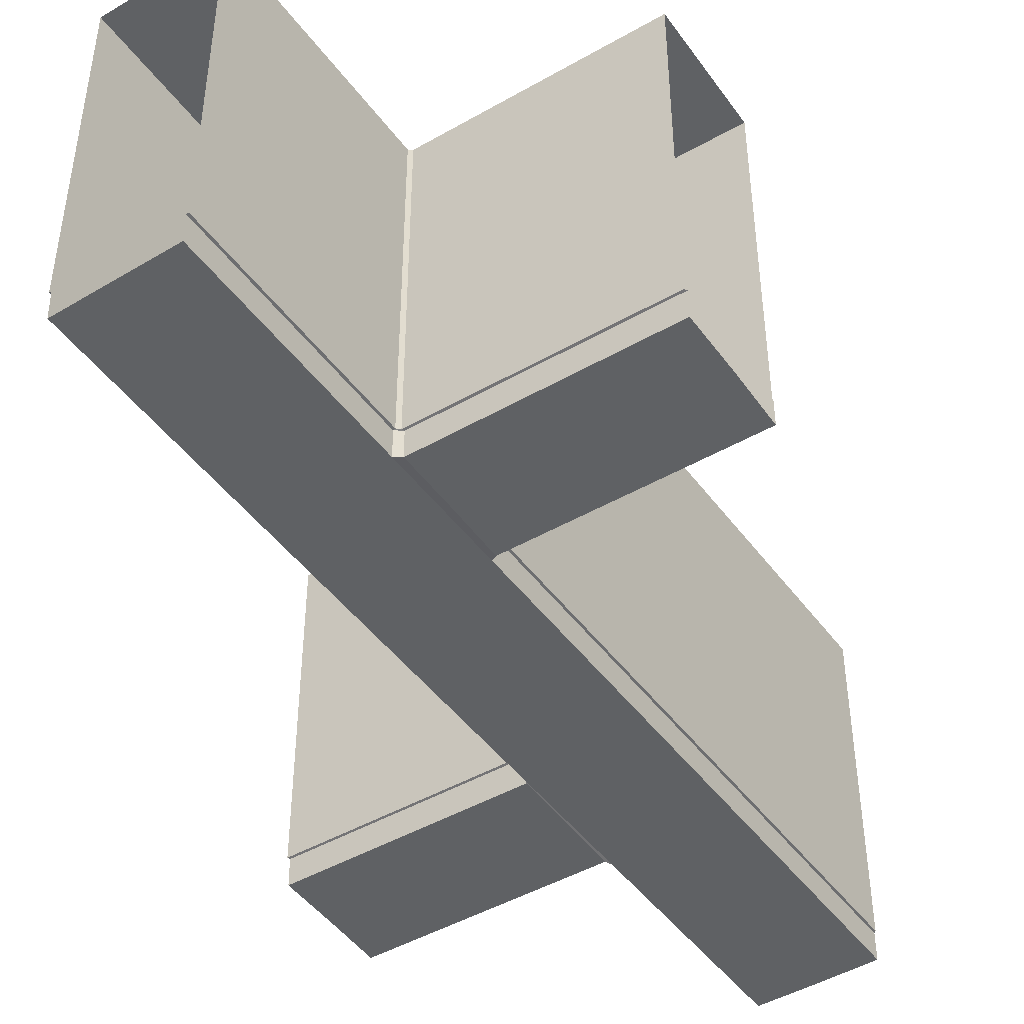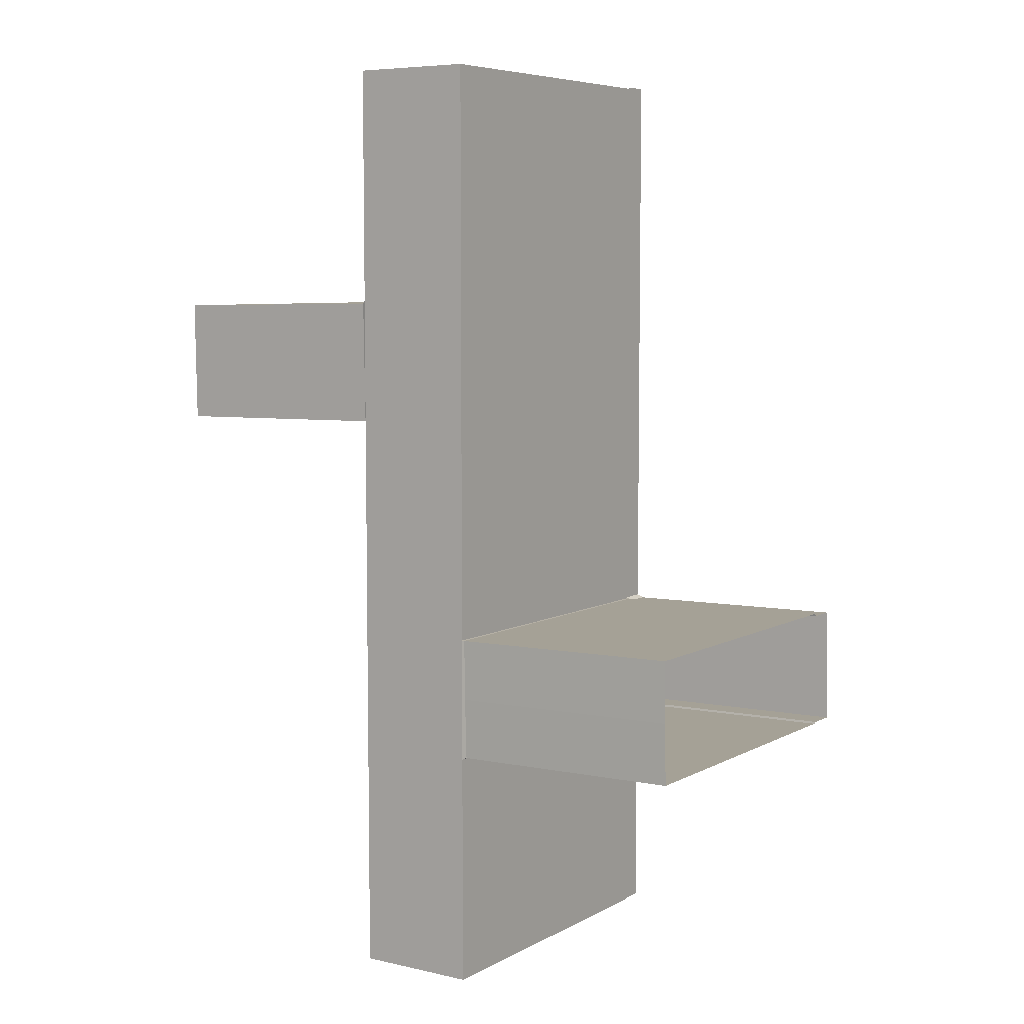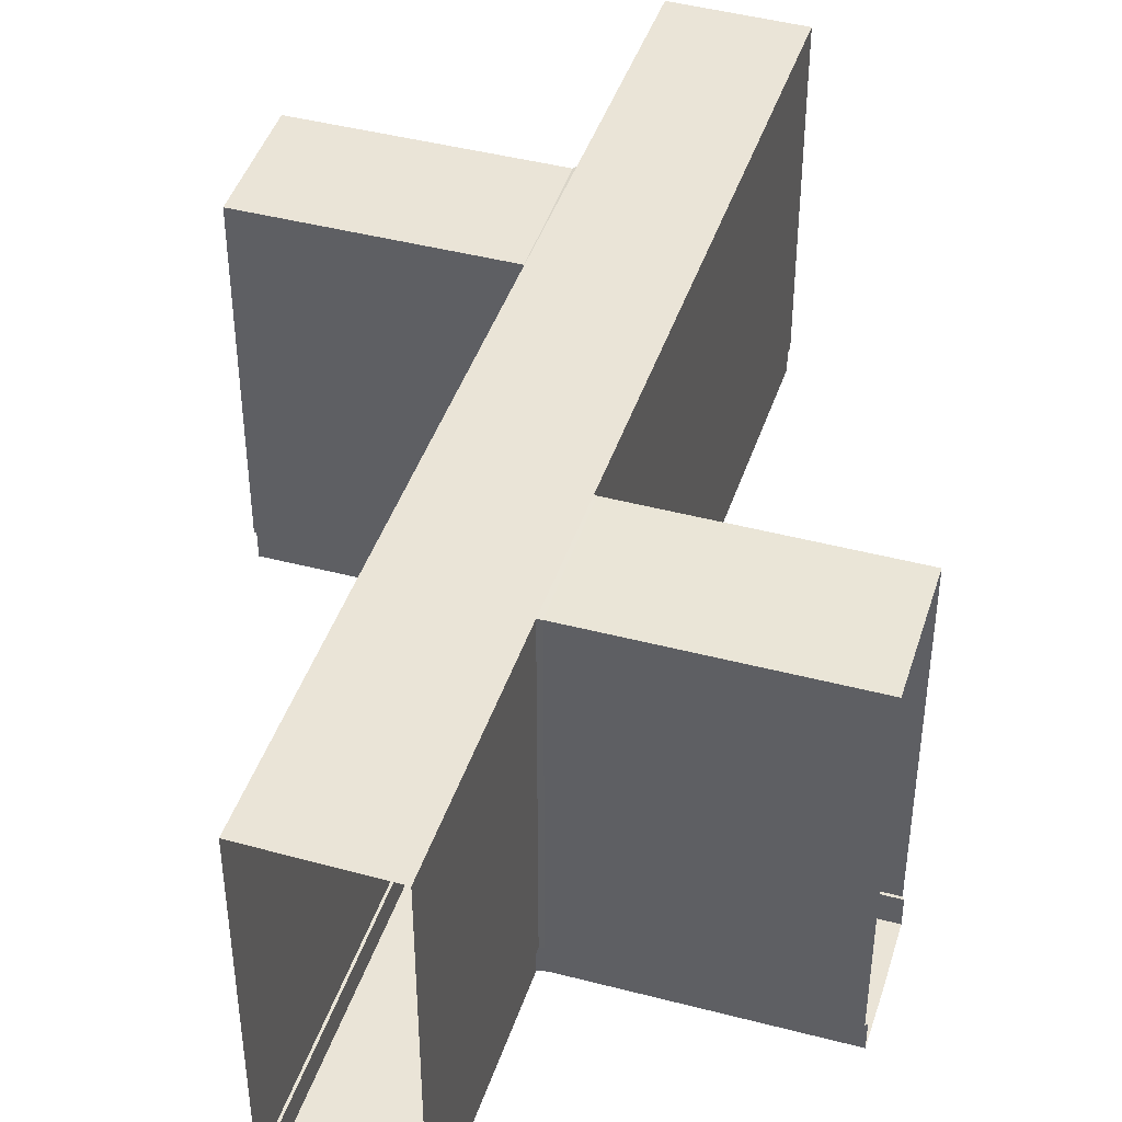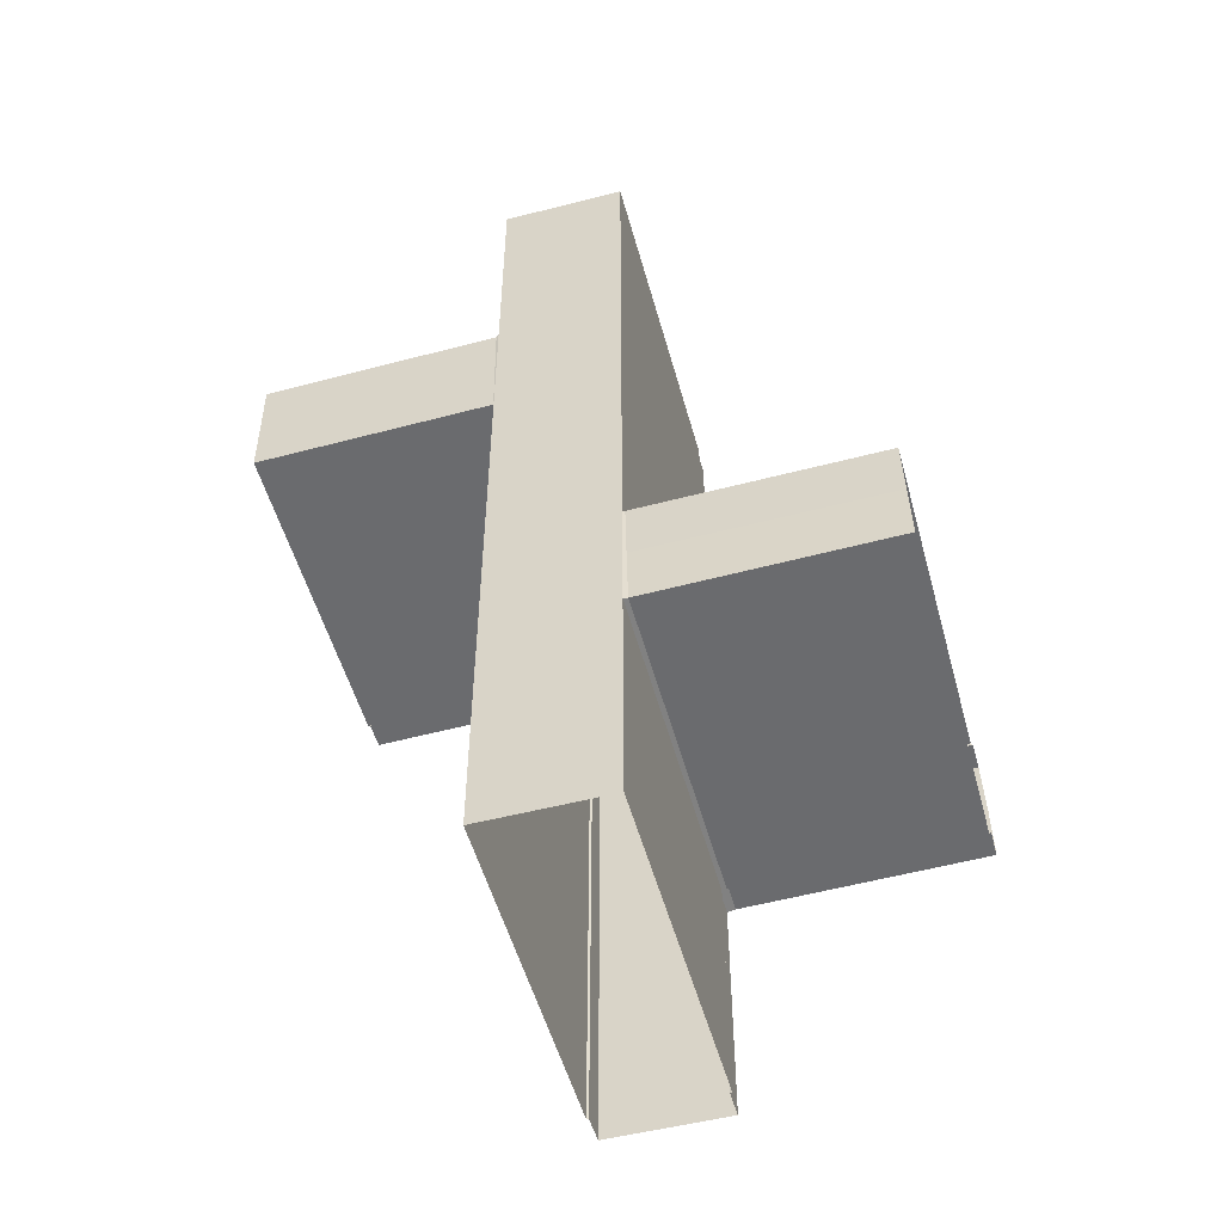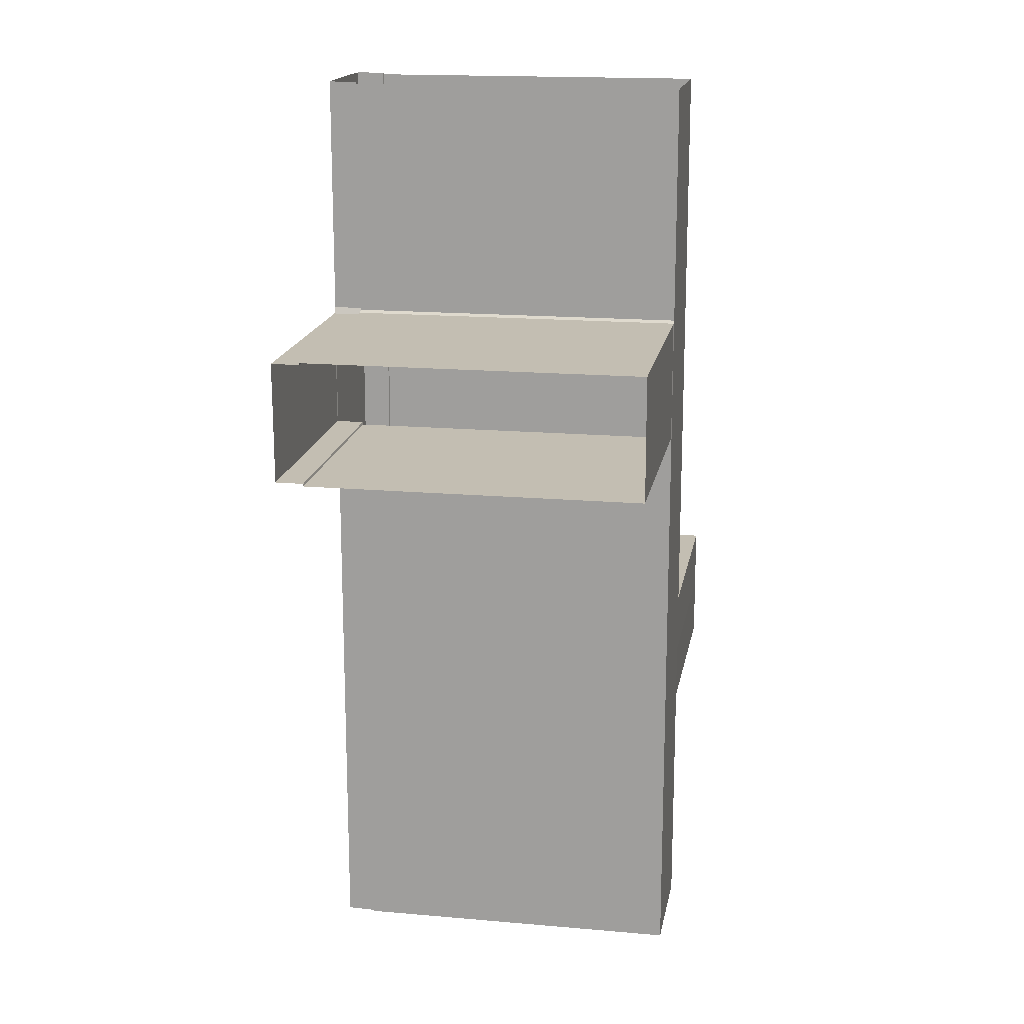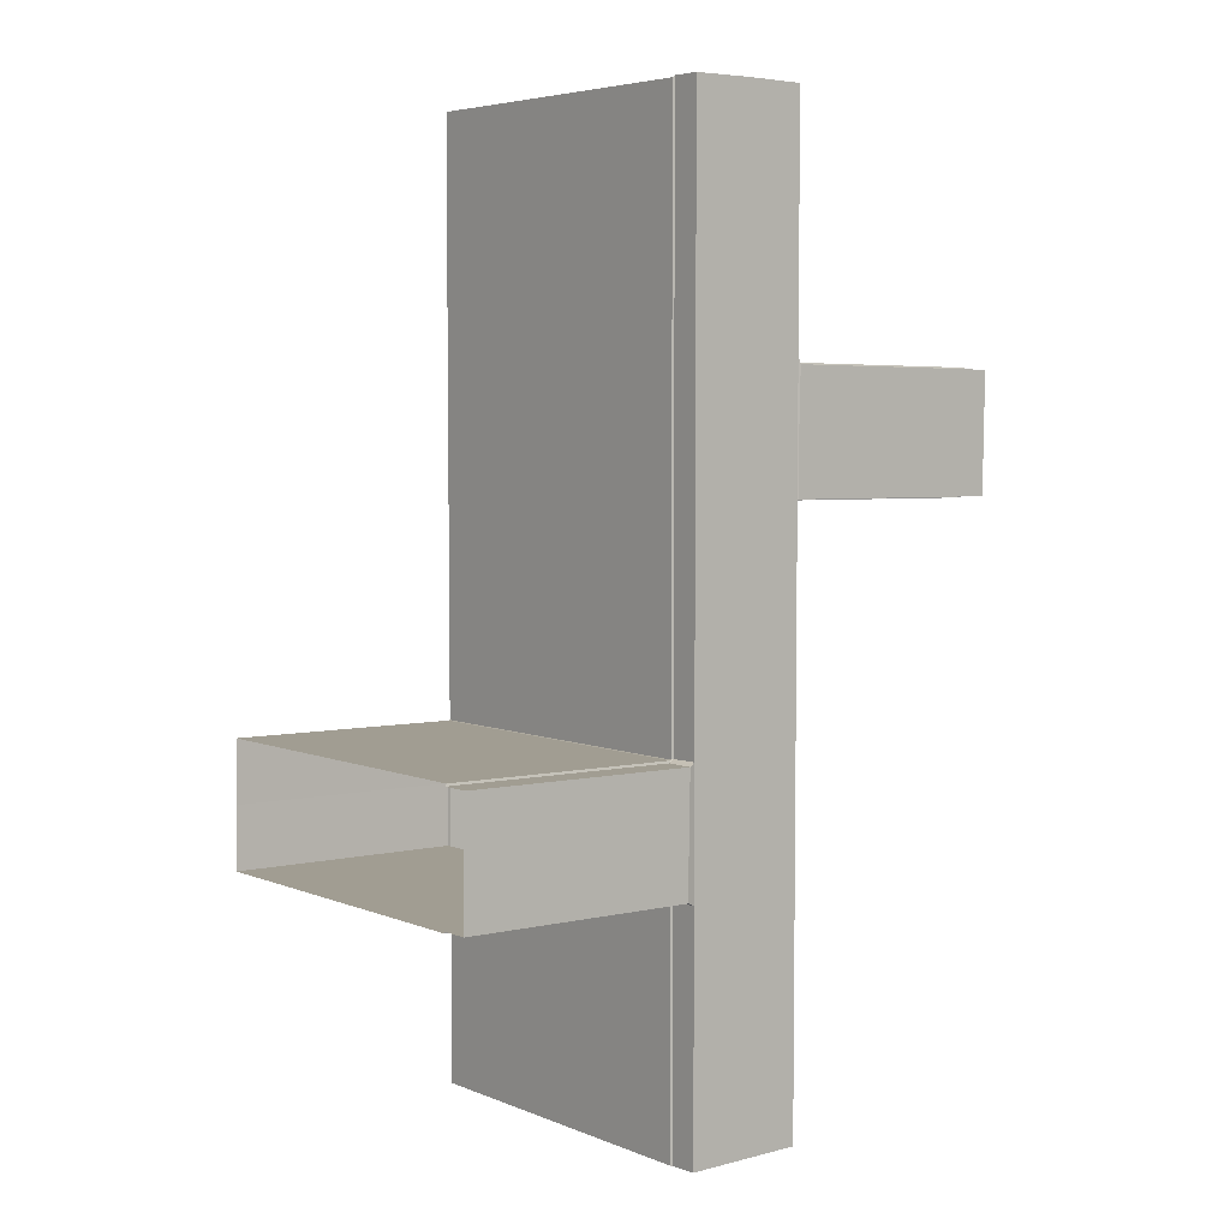
<metadata>
{"format":"obj","ext":"obj","renderer":"f3d","projection":"perspective","resolution":1024,"background":"white","views":[{"elev":-46.1,"azim":-145.8,"up":"+Y"},{"elev":6.6,"azim":-146.3,"up":"+Z"},{"elev":43.8,"azim":-162.1,"up":"+Y"},{"elev":-53.0,"azim":-164.6,"up":"+Z"},{"elev":16.6,"azim":100.2,"up":"+Z"},{"elev":5.2,"azim":-38.8,"up":"+Z"}]}
</metadata>
<code>
o Plane.001
v -0.6195 0.2932 -3.774
v 0.6195 0.2932 -3.774
v -0.6195 3.66 -3.774
v 0 3.66 -3.774
v 0.6195 3.66 -3.774
v -0.6195 3.66 5.744
v -0.6195 0.2932 5.744
v 0 3.66 5.744
v 0.6195 3.66 5.744
v 0.6195 0.2932 5.744
v 0.5974 0.005225 5.762
v 0 0.005225 5.768
v -0.5974 0.005225 5.762
v -0.5974 0.288 5.762
v 0.5974 0.288 5.762
v 0.5974 0.288 -3.773
v 0.5974 0.005225 -3.765
v -0.5974 0.288 -3.778
v -0.5974 0.005225 -3.77
v 0 0.005225 -3.768
v -0.6195 3.66 3.365
v -0.6195 3.66 0.9852
v -0.6195 3.66 -1.394
v 0 3.66 -1.394
v 0 3.66 0.9852
v 0 3.66 3.365
v -0.6195 0.2932 -1.394
v -0.6195 0.2932 0.9852
v -0.6195 0.2932 3.365
v 0.6195 0.2932 3.365
v 0.6195 0.2932 0.9852
v 0.6195 0.2932 -1.394
v 0.5974 0.288 -1.389
v 0.5974 0.288 0.9944
v 0.5974 0.288 3.378
v 0.6195 3.66 3.365
v 0.6195 3.66 0.9852
v 0.6195 3.66 -1.394
v 0.5974 0.005225 -1.383
v 0.5974 0.005225 0.9984
v 0.5974 0.005225 3.38
v -0.5974 0.288 3.377
v -0.5974 0.288 0.9923
v -0.5974 0.288 -1.393
v -0.5974 0.005225 3.379
v -0.5974 0.005225 0.9962
v -0.5974 0.005225 -1.387
v 0 0.005225 3.384
v 0 0.005225 1
v 0 0.005225 -1.384
v 0.624 3.656 2.098
v 0.624 0.289 2.098
v 0.6333 3.656 2.717
v 0.6427 3.656 3.337
v 0.6427 0.289 3.337
v 0.6245 0.000959 3.315
v 0.6097 0.000959 2.717
v 0.6061 0.000959 2.12
v 0.6061 0.2837 2.12
v 0.6245 0.2837 3.315
v 3.003 3.656 2.062
v 3.013 3.656 2.681
v 3.003 0.289 2.062
v 3.022 0.289 3.301
v 3.008 0.2837 3.279
v 3.022 3.656 3.301
v 3.006 0.000959 3.279
v 2.991 0.2837 2.084
v 2.989 0.000959 2.084
v 2.993 0.000959 2.681
v -3.041 3.643 -1.34
v -3.041 0.2764 -1.34
v -3.032 3.643 -0.7201
v -3.023 3.643 -0.1006
v -3.023 0.2764 -0.1006
v -3.041 -0.01164 -0.1224
v -3.056 -0.01164 -0.7197
v -3.059 -0.01164 -1.317
v -3.059 0.2711 -1.317
v -3.041 0.2711 -0.1224
v -0.662 3.645 -1.375
v -0.6526 3.655 -0.756
v -0.662 0.2764 -1.375
v -0.6433 0.2764 -0.1365
v -0.6571 0.2711 -0.1584
v -0.6433 3.653 -0.1365
v -0.6591 -0.01164 -0.1583
v -0.6743 0.2711 -1.353
v -0.6762 -0.01164 -1.353
v -0.6719 -0.01164 -0.7557
v -0.6195 3.66 -0.1335
v 0 3.66 -0.1335
v -0.6195 0.2932 -0.1335
v 0.6195 0.2932 -0.1335
v 0.5974 0.288 -0.1264
v 0.6195 3.66 -0.1335
v 0.5974 0.005225 -0.1215
v -0.5974 0.288 -0.1291
v -0.5974 0.005225 -0.1243
v 0 0.005225 -0.1207
v -0.6195 3.66 2.087
v 0 3.66 2.087
v -0.6195 0.2932 2.087
v 0.6195 0.2932 2.087
v 0.5974 0.288 2.098
v 0.6195 3.66 2.087
v 0.5974 0.005225 2.101
v -0.5974 0.288 2.097
v -0.5974 0.005225 2.1
v 0 0.005225 2.104
f 36 30 10 9
f 21 26 8 6
f 29 21 6 7
f 26 36 9 8
f 35 41 11 15
f 35 15 10 30
f 45 42 14 13
f 42 29 7 14
f 41 48 12 11
f 48 45 13 12
f 20 19 47 50
f 100 99 46 49
f 110 109 45 48
f 17 20 50 39
f 97 100 49 40
f 107 110 48 41
f 18 1 27 44
f 98 93 28 43
f 108 103 29 42
f 19 18 44 47
f 99 98 43 46
f 109 108 42 45
f 16 33 32 2
f 95 34 31 94
f 16 17 39 33
f 95 97 40 34
f 4 5 38 24
f 92 96 37 25
f 102 106 36 26
f 1 3 23 27
f 93 91 22 28
f 103 101 21 29
f 3 4 24 23
f 91 92 25 22
f 101 102 26 21
f 5 2 32 38
f 96 94 31 37
f 66 64 55 54
f 61 62 53 51
f 63 61 51 52
f 62 66 54 53
f 65 67 56 60
f 69 68 59 58
f 68 63 52 59
f 67 70 57 56
f 70 69 58 57
f 86 84 75 74
f 81 82 73 71
f 83 81 71 72
f 82 86 74 73
f 85 87 76 80
f 89 88 79 78
f 88 83 72 79
f 87 90 77 76
f 90 89 78 77
f 38 32 94 96
f 23 24 92 91
f 24 38 96 92
f 33 39 97 95
f 33 95 94 32
f 98 99 87 85
f 75 84 85 80
f 39 50 100 97
f 50 47 99 100
f 37 31 104 106
f 22 25 102 101
f 28 22 101 103
f 25 37 106 102
f 34 40 107 105
f 34 105 104 31
f 46 43 108 109
f 43 28 103 108
f 40 49 110 107
f 49 46 109 110
f 99 47 89 90 87
f 47 44 88 89
f 44 27 83 88
f 98 85 84 93
f 84 86 91 93
f 27 23 81 83
f 23 91 86 82 81
f 65 60 55 64
f 59 105 107 58
f 41 35 60 56
f 107 41 56 57 58
f 30 55 60 35
f 52 104 105 59
f 51 106 104 52
f 30 36 54 55
f 53 54 36 106 51

</code>
